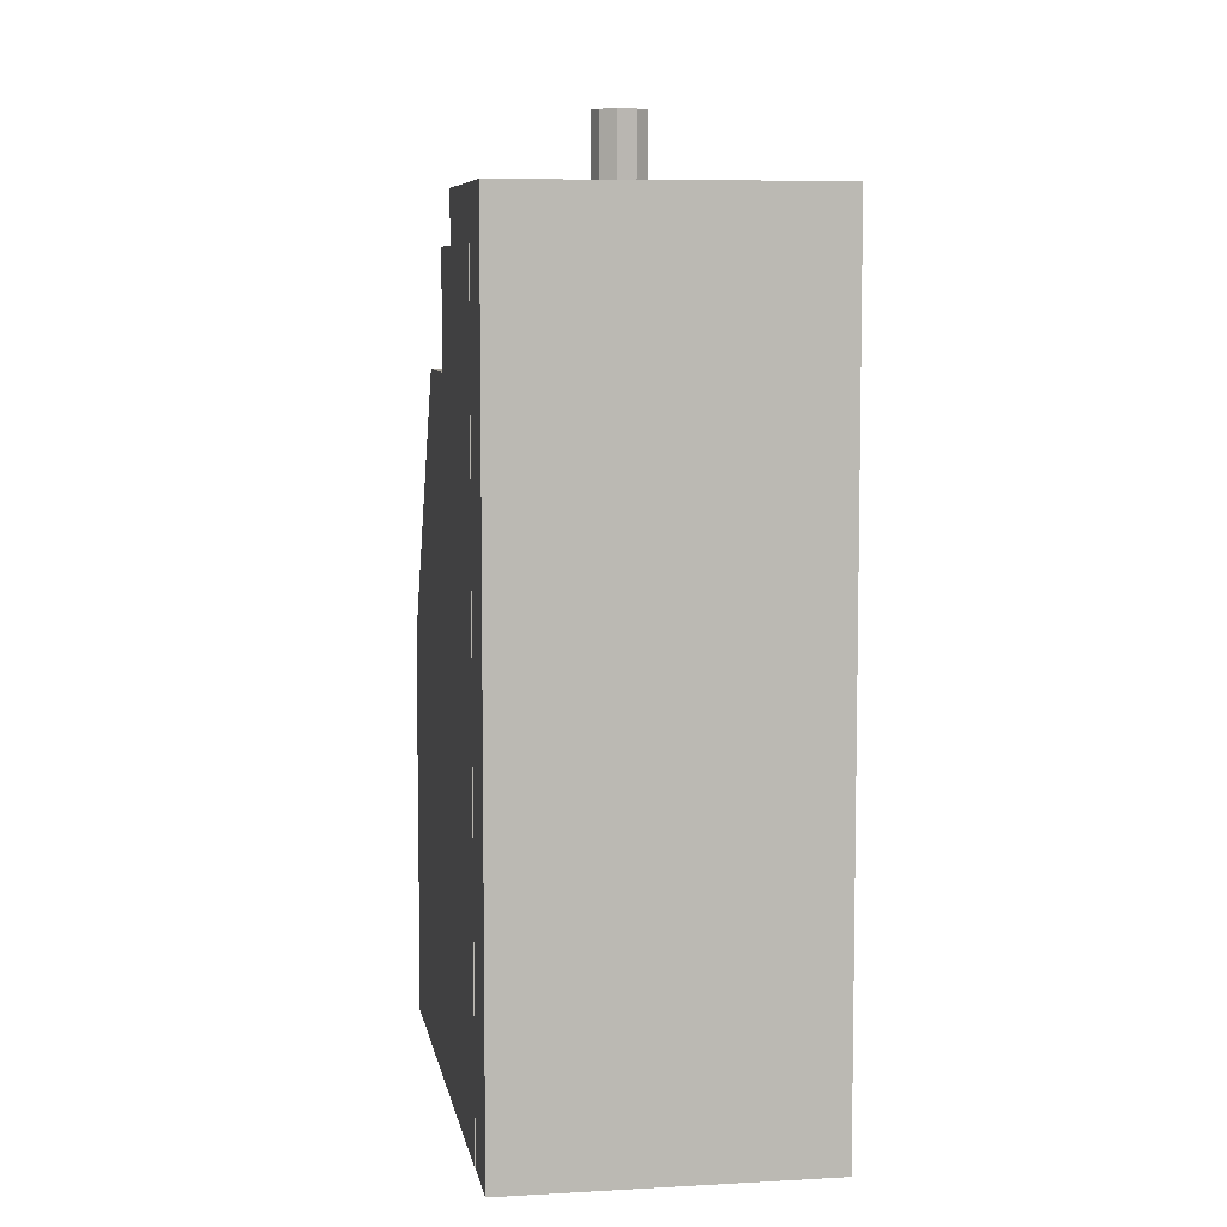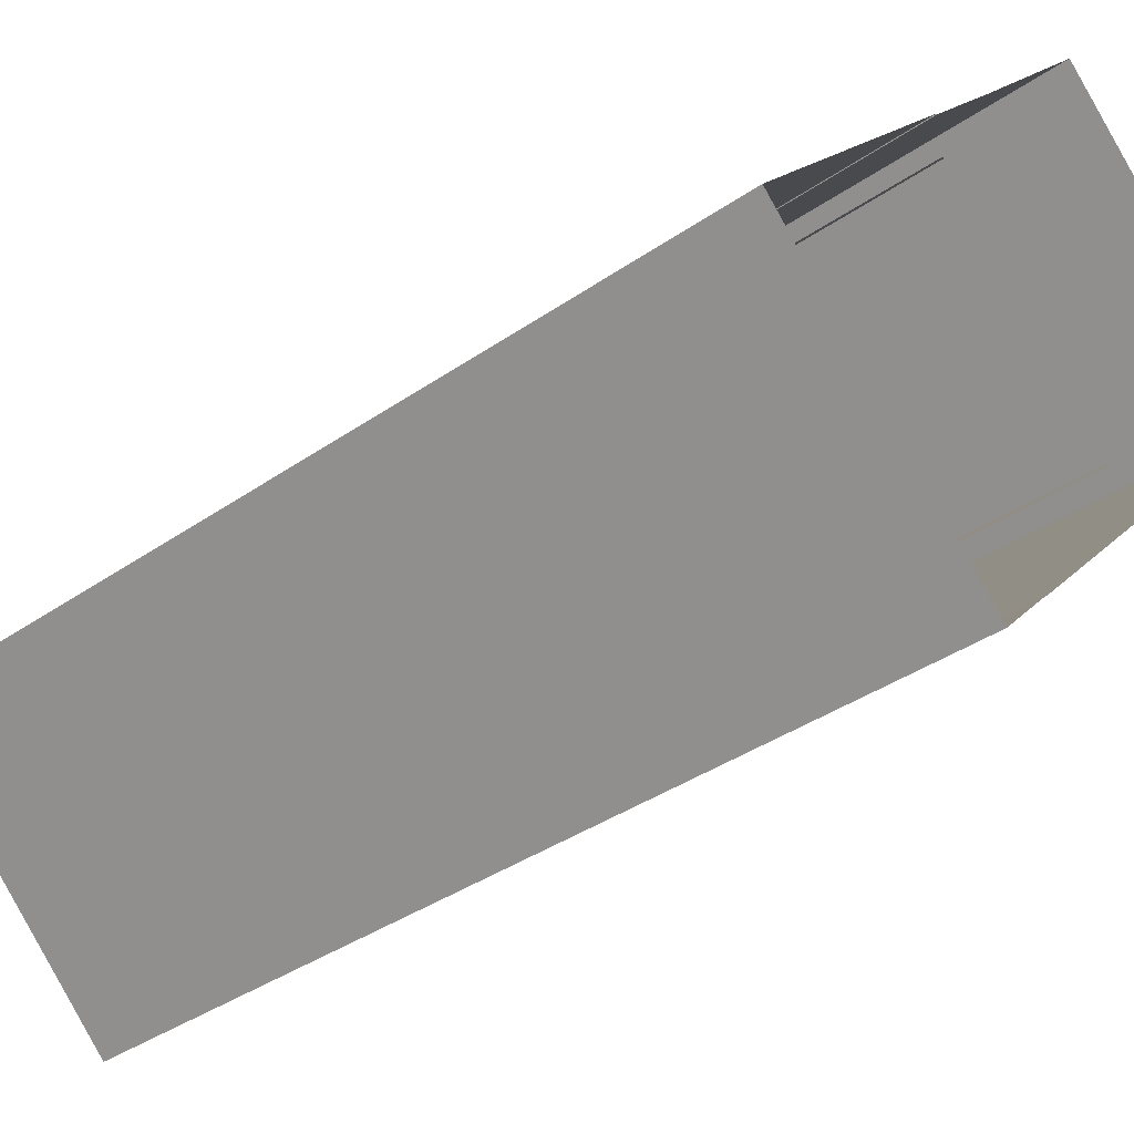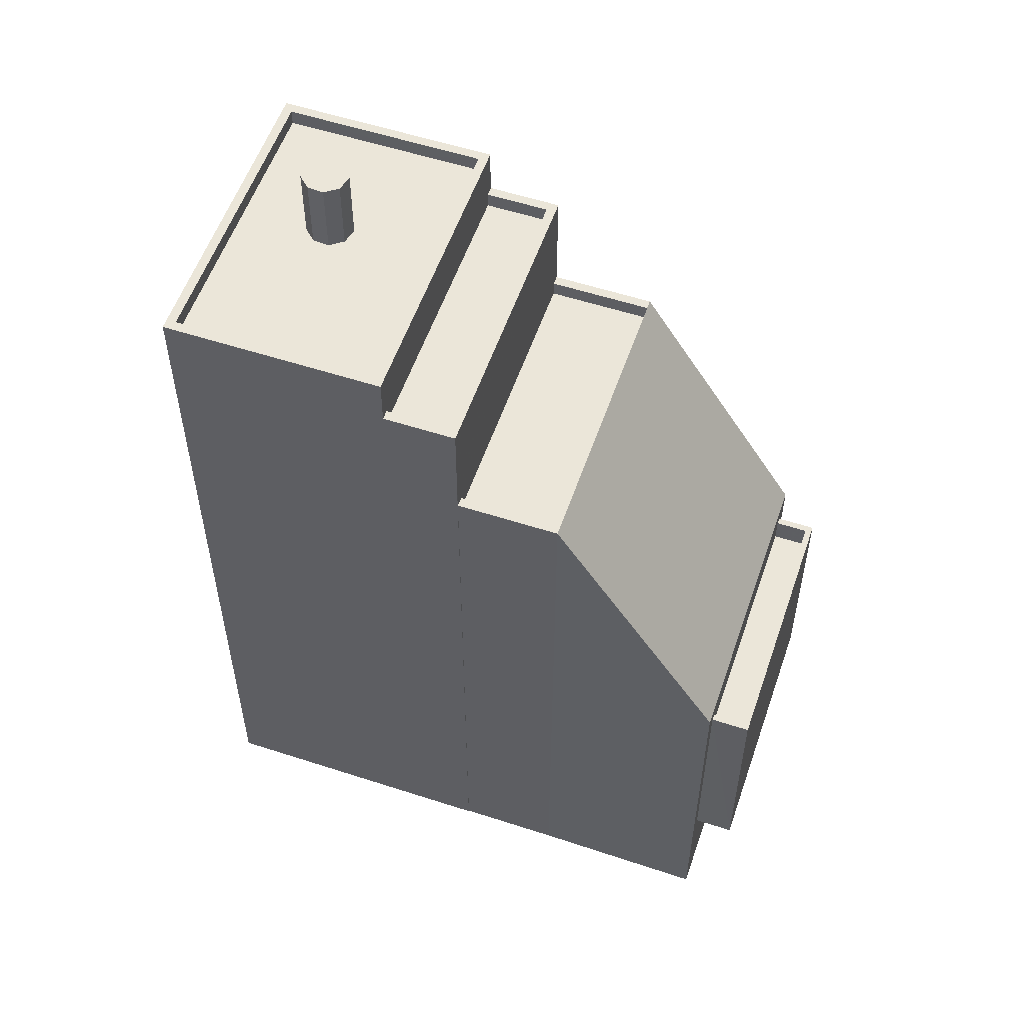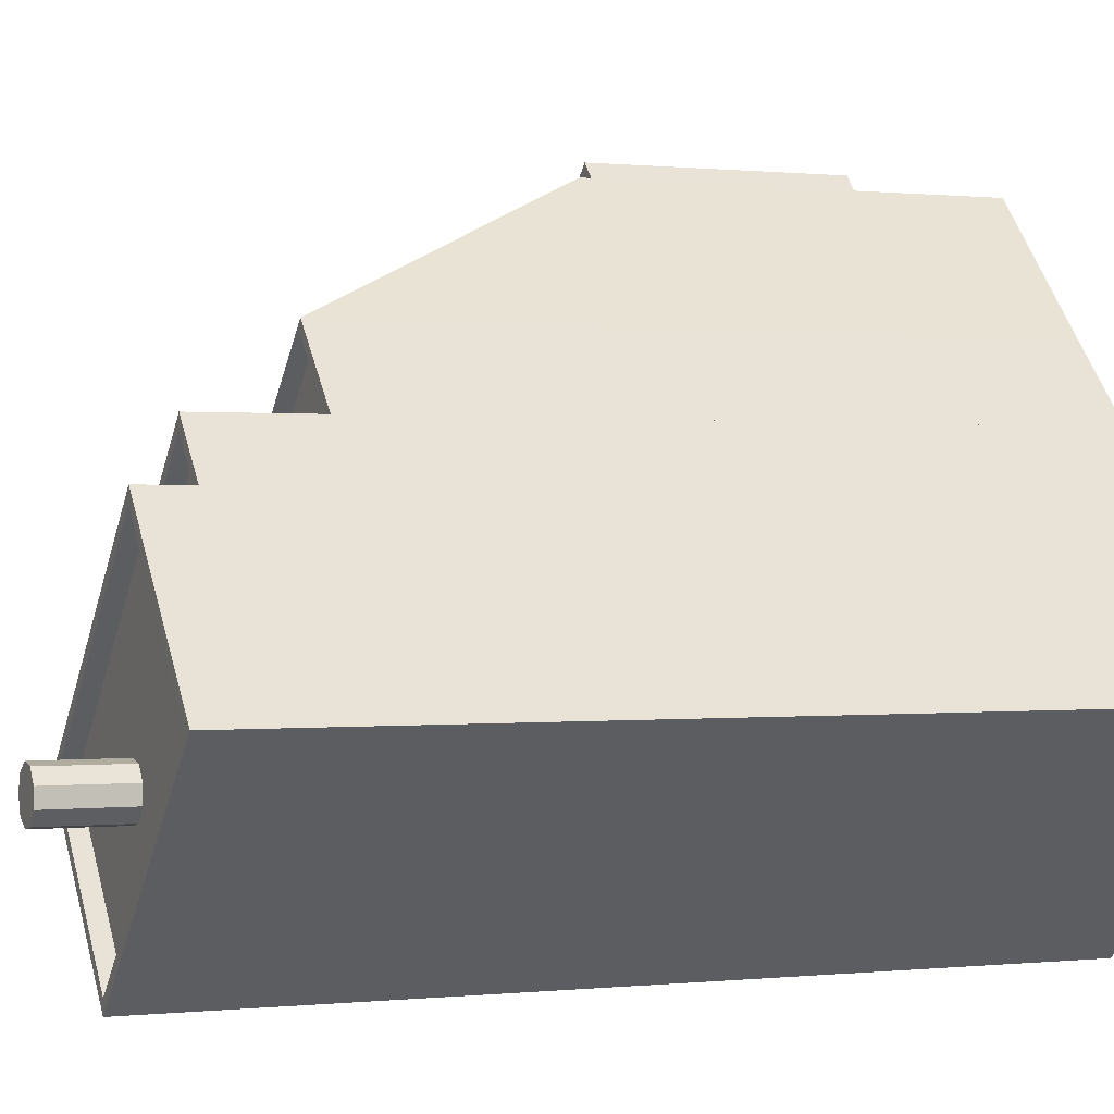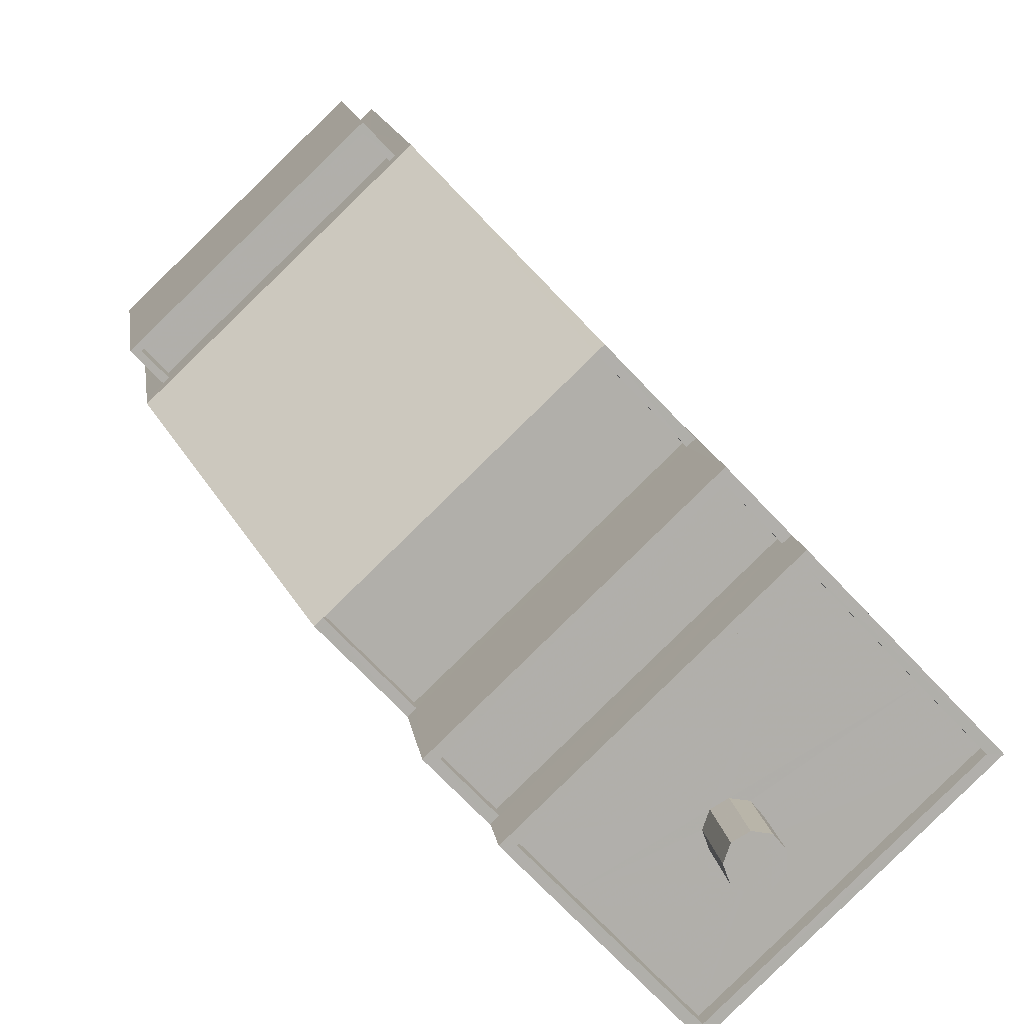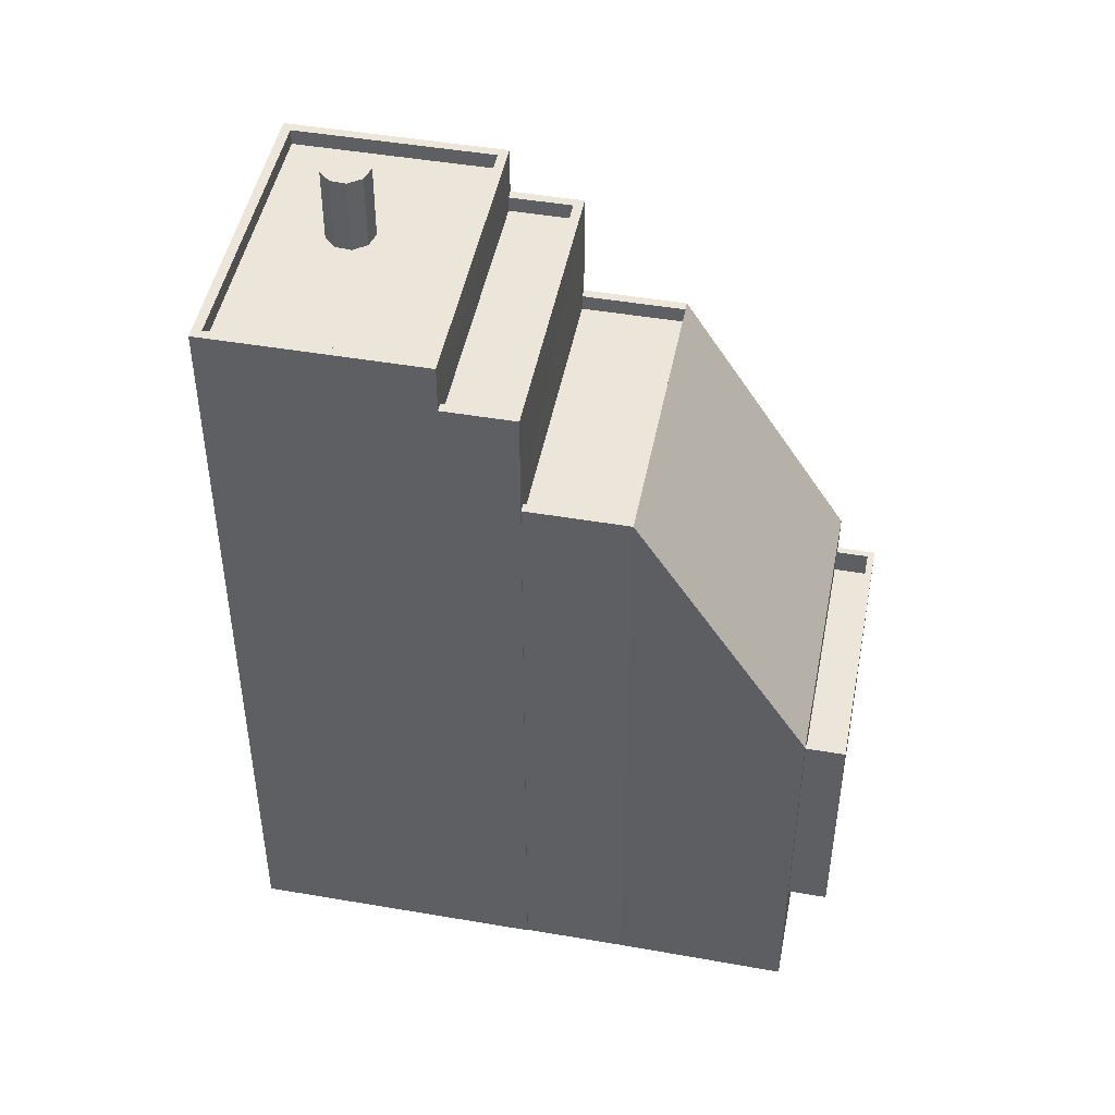
<metadata>
{"format":"obj","ext":"obj","renderer":"f3d","projection":"perspective","resolution":1024,"background":"white","views":[{"elev":7.2,"azim":34.2,"up":"+Z"},{"elev":-37.1,"azim":131.9,"up":"+Y"},{"elev":55.8,"azim":152.6,"up":"+Z"},{"elev":0.2,"azim":67.6,"up":"+Y"},{"elev":12.3,"azim":-7.5,"up":"+Y"},{"elev":47.1,"azim":144.7,"up":"+Z"}]}
</metadata>
<code>
v -6056 -3.705e+04 2.121
v -6058 -3.705e+04 2.122
v -6048 -3.704e+04 2.121
v -6055 -3.703e+04 2.124
v -6055 -3.703e+04 2.124
v -6071 -3.703e+04 2.127
v -6062 -3.702e+04 2.127
v -6058 -3.703e+04 2.125
v -6058 -3.705e+04 2.122
v -6066 -3.704e+04 2.125
v -6063 -3.703e+04 6.945
v -6071 -3.703e+04 6.945
v -6064 -3.702e+04 6.945
v -6070 -3.703e+04 6.945
v -6063 -3.703e+04 14.94
v -6064 -3.702e+04 14.95
v -6071 -3.703e+04 14.95
v -6070 -3.703e+04 14.94
v -6070 -3.703e+04 15.94
v -6071 -3.703e+04 15.95
v -6071 -3.703e+04 15.95
v -6064 -3.702e+04 15.95
v -6064 -3.702e+04 15.95
v -6063 -3.703e+04 15.94
v -6070 -3.703e+04 15.94
v -6063 -3.703e+04 15.94
v -6058 -3.703e+04 26.93
v -6062 -3.702e+04 16.71
v -6071 -3.703e+04 16.72
v -6066 -3.704e+04 26.93
v -6058 -3.703e+04 26.93
v -6063 -3.704e+04 26.33
v -6058 -3.703e+04 26.33
v -6066 -3.704e+04 26.33
v -6055 -3.703e+04 26.33
v -6063 -3.704e+04 26.93
v -6063 -3.704e+04 26.93
v -6066 -3.704e+04 26.93
v -6066 -3.704e+04 26.93
v -6055 -3.703e+04 26.93
v -6055 -3.703e+04 26.93
v -6058 -3.703e+04 26.93
v -6058 -3.703e+04 26.93
v -6054 -3.703e+04 31.11
v -6053 -3.703e+04 31.11
v -6055 -3.703e+04 31.11
v -6058 -3.705e+04 31.11
v -6062 -3.704e+04 31.11
v -6058 -3.705e+04 31.11
v -6055 -3.703e+04 31.11
v -6063 -3.704e+04 31.11
v -6063 -3.704e+04 31.11
v -6061 -3.704e+04 31.11
v -6061 -3.704e+04 30.51
v -6055 -3.703e+04 30.51
v -6063 -3.704e+04 30.51
v -6054 -3.703e+04 30.51
v -6056 -3.705e+04 32.95
v -6061 -3.704e+04 32.95
v -6056 -3.705e+04 32.95
v -6062 -3.704e+04 32.95
v -6048 -3.704e+04 32.95
v -6053 -3.703e+04 32.95
v -6053 -3.703e+04 32.95
v -6048 -3.704e+04 32.95
v -6056 -3.704e+04 32.35
v -6060 -3.704e+04 32.35
v -6056 -3.705e+04 32.35
v -6056 -3.704e+04 32.35
v -6056 -3.704e+04 32.35
v -6055 -3.704e+04 32.35
v -6050 -3.704e+04 32.35
v -6055 -3.704e+04 32.35
v -6054 -3.704e+04 32.35
v -6048 -3.704e+04 32.35
v -6054 -3.704e+04 32.35
v -6055 -3.704e+04 32.35
v -6055 -3.704e+04 32.35
v -6061 -3.704e+04 32.35
v -6053 -3.703e+04 32.35
v -6055 -3.704e+04 35.2
v -6055 -3.704e+04 35.2
v -6055 -3.704e+04 35.19
v -6054 -3.704e+04 35.19
v -6054 -3.704e+04 35.19
v -6056 -3.704e+04 35.2
v -6056 -3.704e+04 35.2
v -6056 -3.704e+04 35.2
v -6055 -3.704e+04 35.19
v -6070 -3.703e+04 14.94
v -6071 -3.703e+04 15.94
v -6071 -3.703e+04 14.94
f 1 2 3
f 4 3 5
f 6 7 8
f 2 9 10
f 6 8 10
f 8 5 10
f 3 2 5
f 5 2 10
f 11 12 13
f 11 14 12
f 15 16 17
f 18 15 17
f 19 20 21
f 21 22 23
f 22 24 23
f 19 25 20
f 22 26 24
f 21 20 22
f 27 28 29
f 29 30 27
f 31 28 27
f 32 33 34
f 32 35 33
f 36 37 38
f 39 36 38
f 40 41 42
f 43 40 42
f 44 45 46
f 47 48 49
f 45 50 46
f 49 48 51
f 52 50 51
f 48 53 52
f 46 50 52
f 48 52 51
f 54 55 56
f 54 57 55
f 58 59 60
f 59 61 60
f 62 63 64
f 65 62 64
f 63 61 59
f 64 63 59
f 66 67 68
f 67 69 70
f 71 72 73
f 74 68 75
f 72 76 75
f 77 68 78
f 66 68 77
f 66 69 67
f 71 76 72
f 78 68 74
f 76 74 75
f 70 79 67
f 80 79 70
f 72 80 73
f 80 70 73
f 58 60 62
f 65 58 62
f 81 82 83
f 84 85 81
f 82 86 83
f 86 87 88
f 89 84 81
f 89 81 83
f 83 86 88
f 20 17 16
f 22 20 16
f 26 22 16
f 15 26 16
f 25 17 20
f 25 18 17
f 13 12 21
f 23 13 21
f 24 13 23
f 24 11 13
f 21 12 90
f 21 90 19
f 12 14 90
f 91 29 19
f 92 14 6
f 14 7 6
f 29 28 25
f 28 7 11
f 90 14 92
f 19 29 25
f 18 25 26
f 11 7 14
f 18 26 15
f 24 28 11
f 24 26 28
f 26 25 28
f 28 31 8
f 7 28 8
f 6 10 92
f 29 91 39
f 91 92 39
f 29 39 30
f 92 10 39
f 19 92 91
f 19 90 92
f 33 27 34
f 38 30 39
f 34 27 38
f 27 30 38
f 5 31 41
f 41 31 42
f 8 31 5
f 39 10 36
f 51 36 49
f 49 36 9
f 36 10 9
f 27 43 42
f 31 27 42
f 33 35 27
f 27 40 43
f 27 35 40
f 37 34 38
f 37 32 34
f 4 5 41
f 4 41 50
f 50 40 51
f 37 36 51
f 35 32 37
f 40 35 37
f 41 40 50
f 40 37 51
f 4 50 45
f 4 45 3
f 45 62 3
f 45 63 62
f 2 49 9
f 2 47 49
f 53 56 52
f 53 54 56
f 46 56 55
f 46 52 56
f 44 46 55
f 57 44 55
f 60 1 3
f 62 60 3
f 61 47 60
f 60 47 1
f 61 48 47
f 1 47 2
f 44 57 53
f 45 44 63
f 57 54 53
f 63 44 61
f 61 53 48
f 61 44 53
f 79 59 67
f 67 58 68
f 67 59 58
f 64 79 80
f 64 59 79
f 75 65 72
f 72 64 80
f 72 65 64
f 58 75 68
f 58 65 75
f 73 82 81
f 71 73 81
f 85 71 81
f 85 76 71
f 84 76 85
f 84 74 76
f 89 74 84
f 89 78 74
f 77 78 89
f 83 77 89
f 66 77 83
f 88 66 83
f 69 66 88
f 87 69 88
f 70 69 87
f 86 70 87
f 82 70 86
f 82 73 70

</code>
